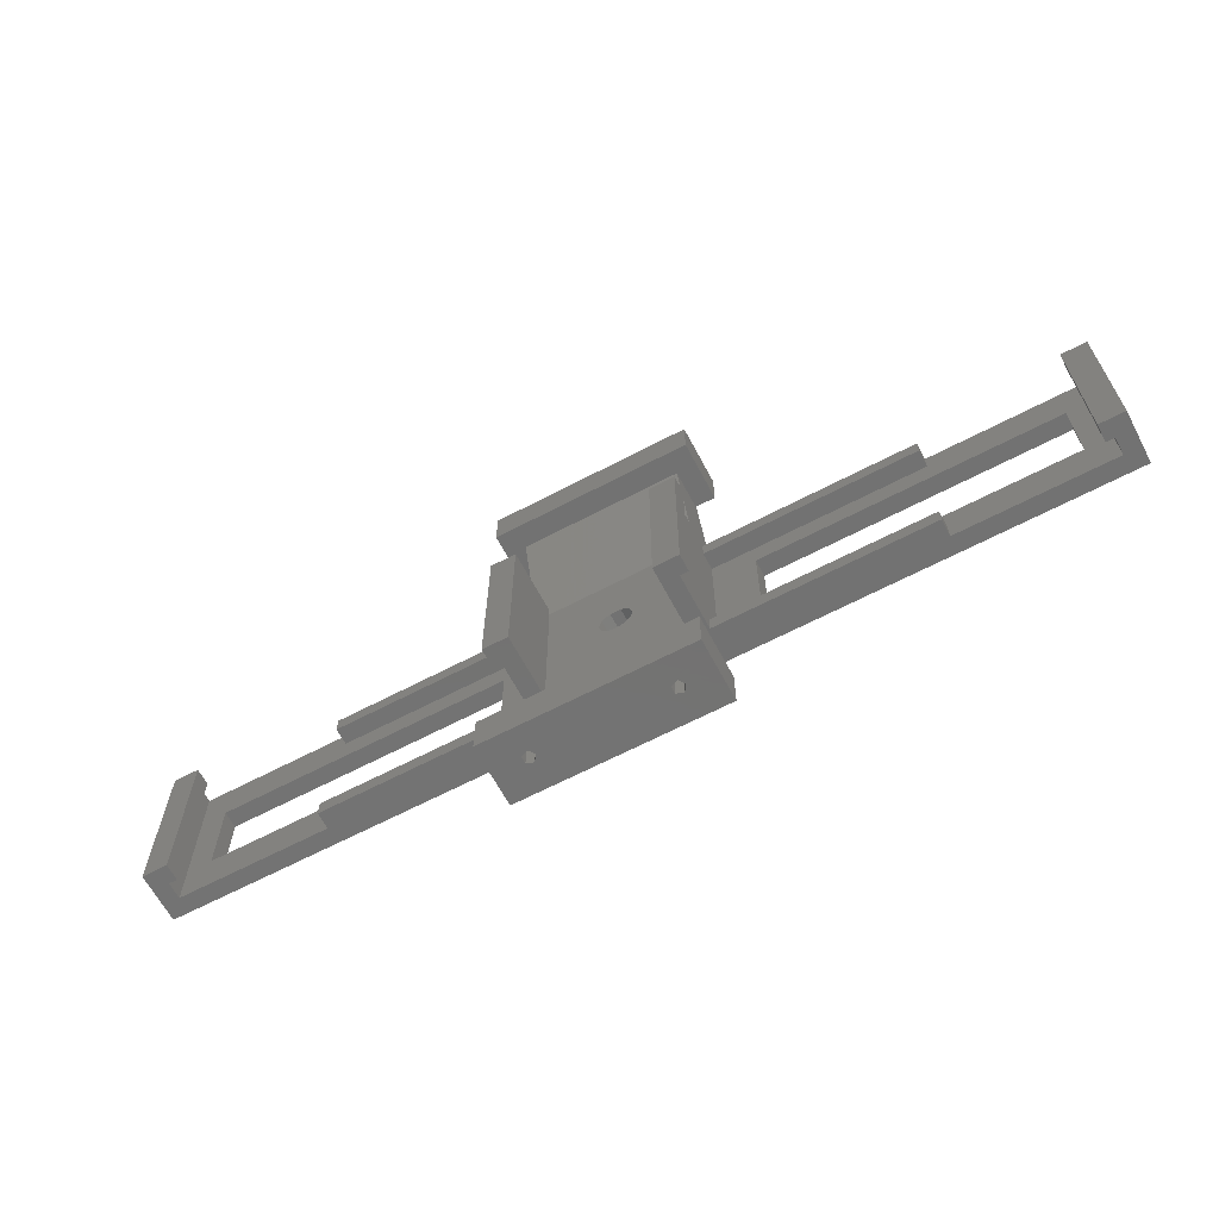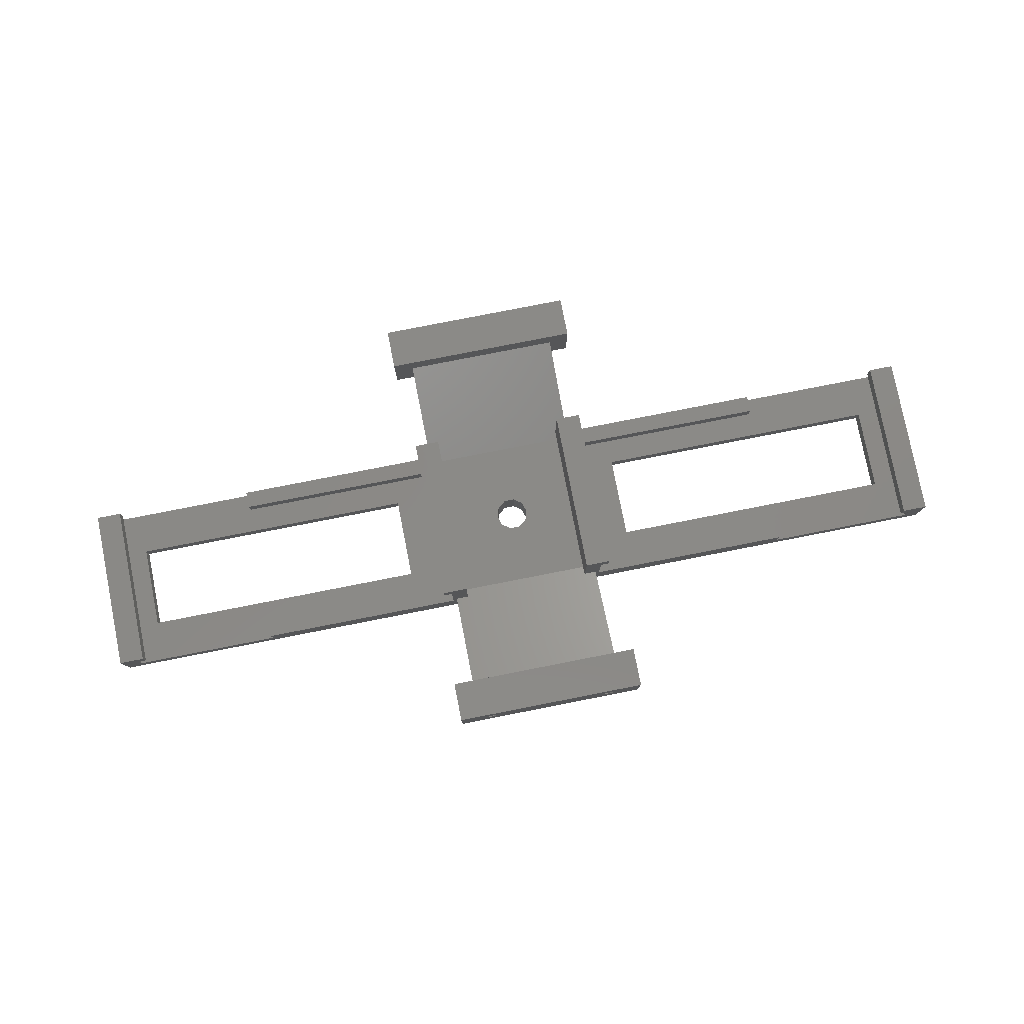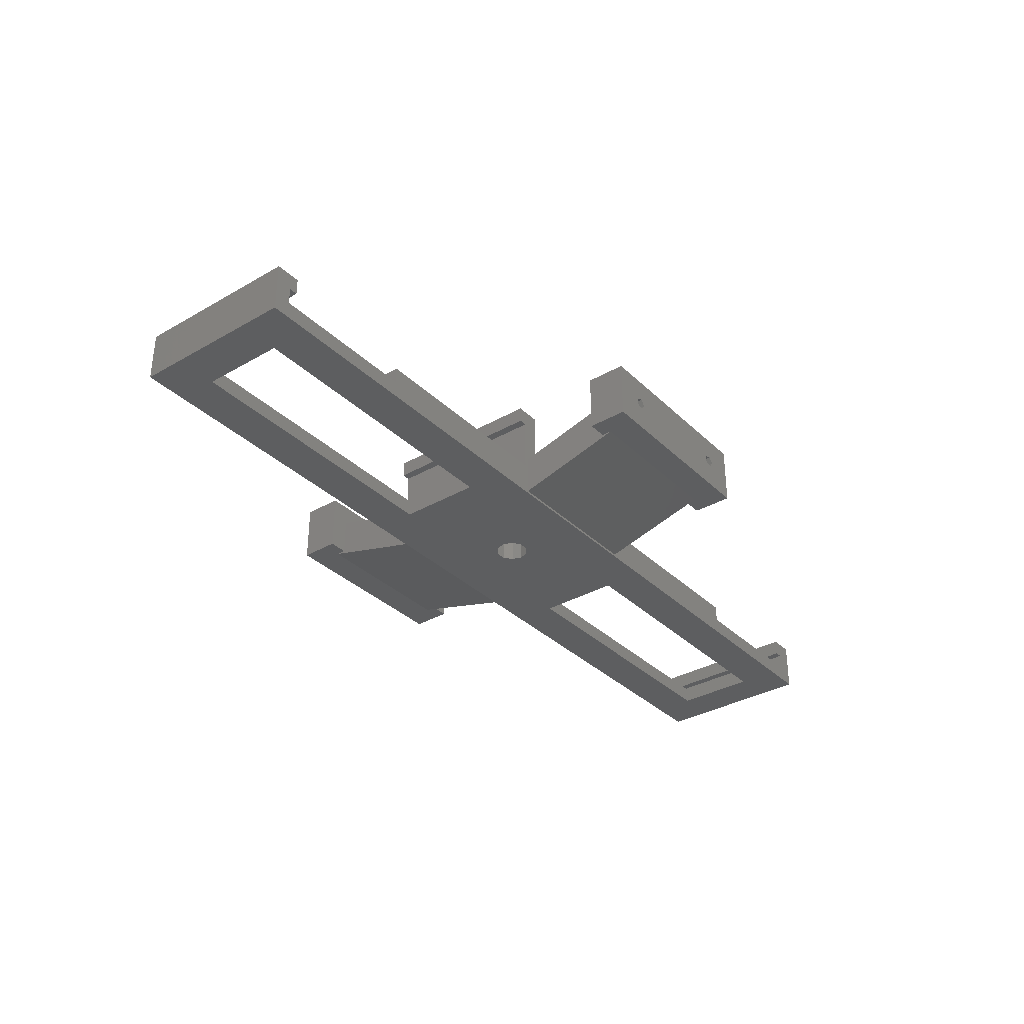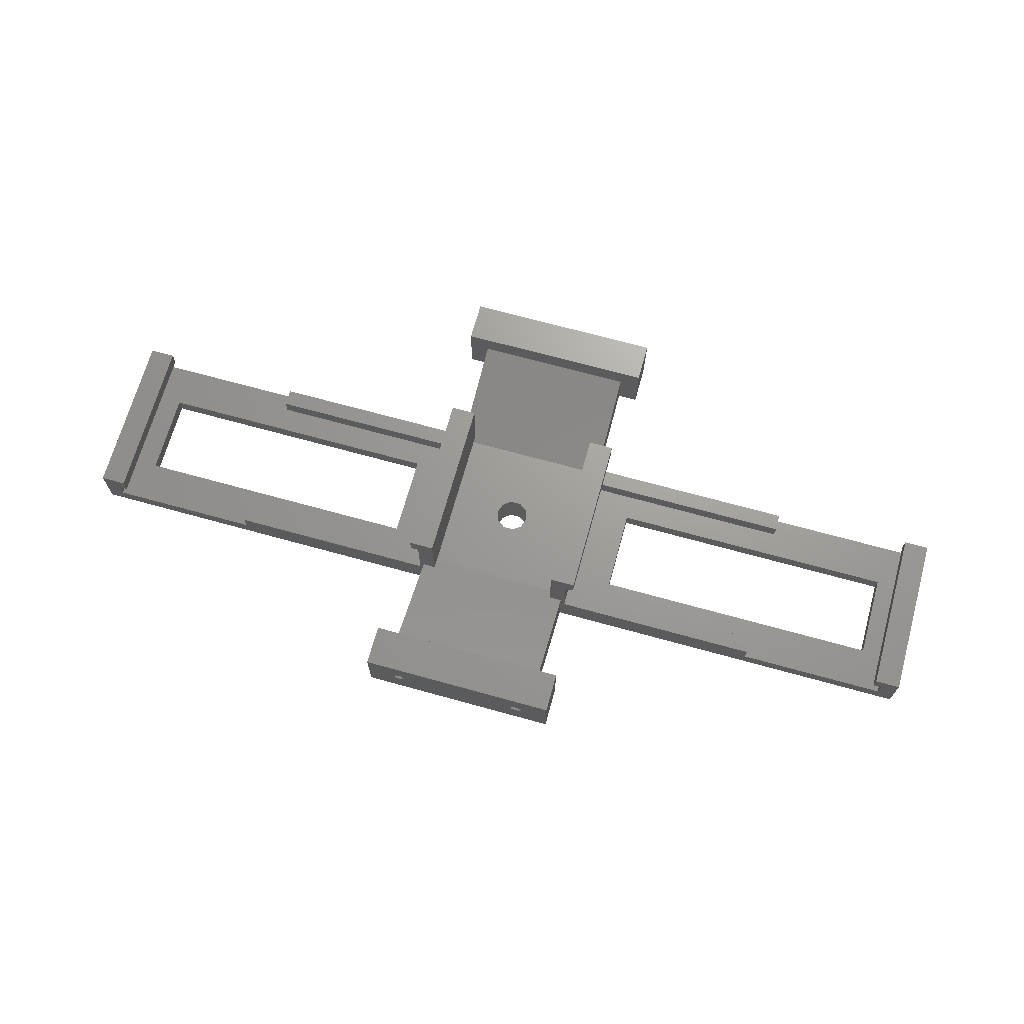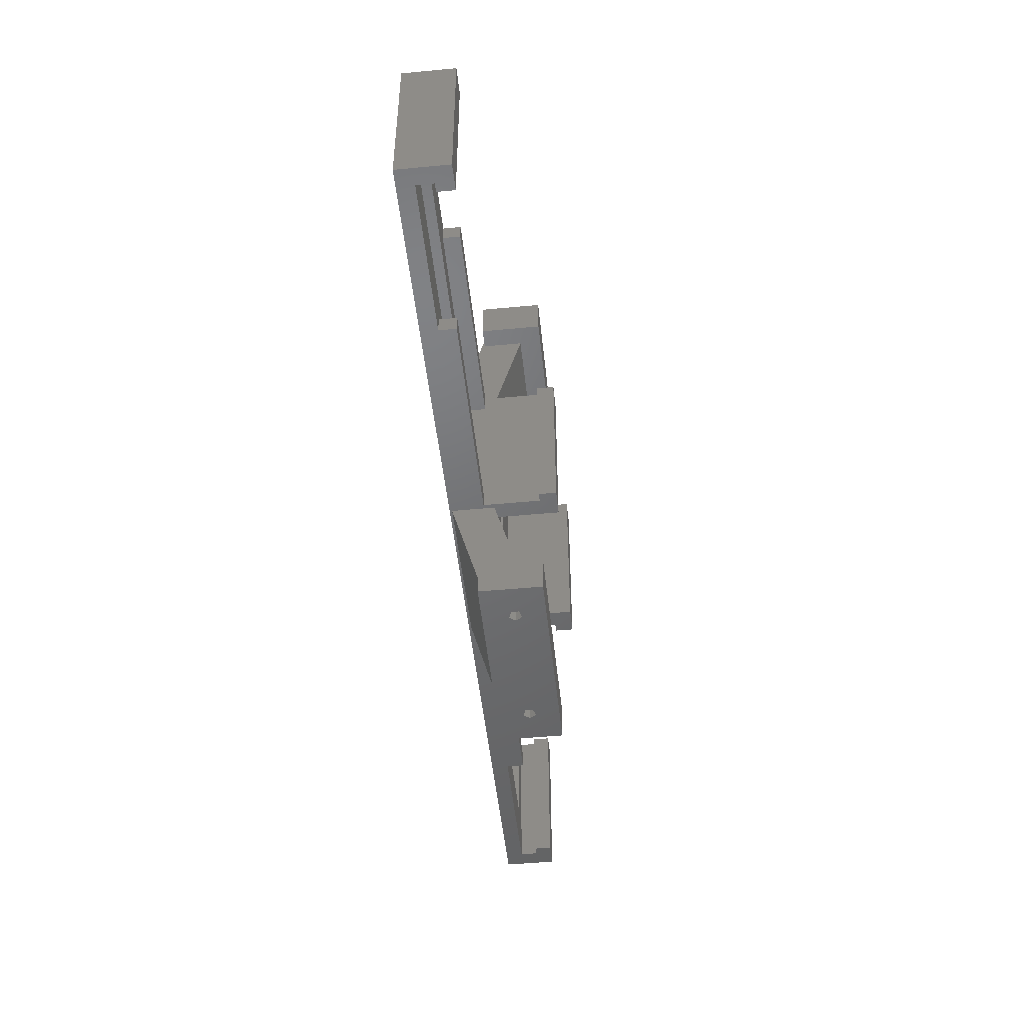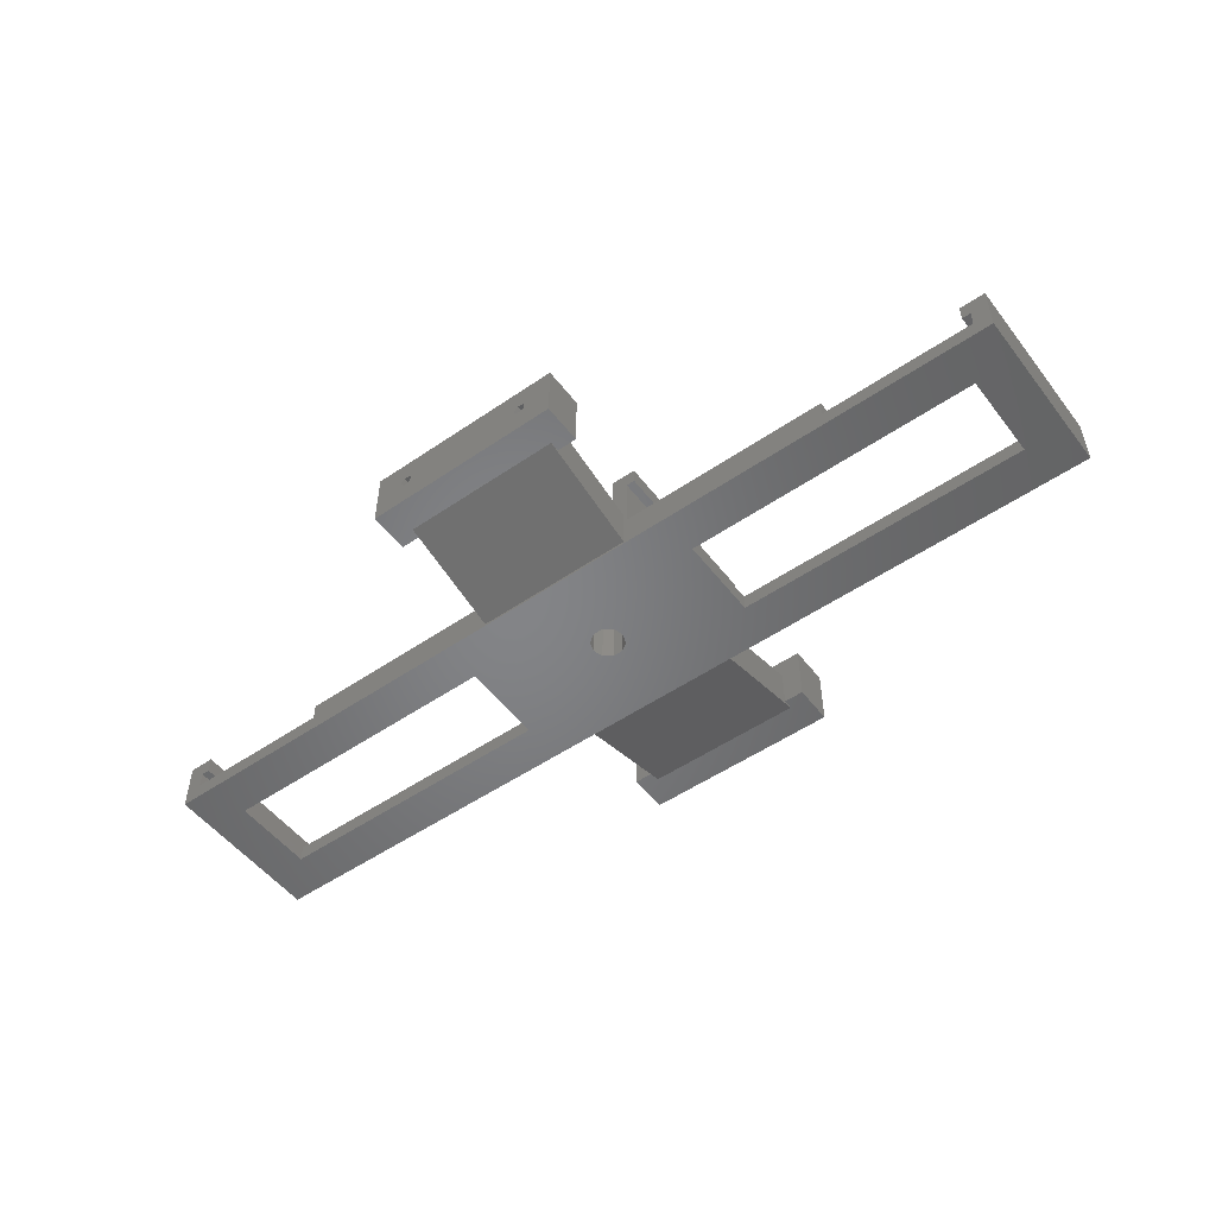
<metadata>
{"format":"stl","ext":"stl","renderer":"f3d","projection":"perspective","resolution":1024,"background":"white","views":[{"elev":-64.5,"azim":27.9,"up":"+Y"},{"elev":79.4,"azim":-11.1,"up":"+Z"},{"elev":-33.9,"azim":-52.0,"up":"+Z"},{"elev":68.9,"azim":15.5,"up":"+Z"},{"elev":-49.1,"azim":-84.0,"up":"+Y"},{"elev":-52.0,"azim":-143.5,"up":"+Z"}]}
</metadata>
<code>
# stl→obj: 192 verts, 392 faces
v 15 -5 3
v 35 -8 3
v 50 -5 3
v 10 -8 3
v 10 8 3
v 53 10 3
v 50 5 3
v 53 -10 3
v 35 10 3
v 35 8 3
v 15 5 3
v 35 -10 3
v 55 -10 7
v 55 10 1
v 55 10 7
v 55 -10 1
v 53 10 5
v 52 10 7
v 9.5 10 1.288
v -9.5 10 1.288
v 52 10 5
v -8 10 13.5
v -10 10 11.5
v -11 10 13.5
v -8 10 6.206
v -9.5 10 6.206
v -10 10 5
v -35 10 3
v -35 10 5
v -55 10 1
v -11 10 11.5
v 35 10 5
v 10 10 5
v 9.5 10 6.206
v 10 10 11.5
v 11 10 13.5
v 11 10 11.5
v 8 10 13.5
v 8 10 6.206
v -53 10 5
v -52 10 7
v -52 10 5
v -55 10 7
v -53 10 3
v 50 -5 1
v 15 -5 1
v 2 0 1
v 15 5 1
v 1.618 -1.176 1
v 0.618 -1.902 1
v -0.618 -1.902 1
v -1.618 -1.176 1
v -15 -5 1
v -2 0 1
v -55 -10 1
v -50 -5 1
v -50 5 1
v 50 5 1
v 1.618 1.176 1
v 0.618 1.902 1
v -0.618 1.902 1
v -15 5 1
v -1.618 1.176 1
v -55 -10 7
v -53 -10 5
v -52 -10 7
v -53 -10 3
v -35 -10 3
v -9.5 -10 1.288
v 9.5 -10 1.288
v -52 -10 5
v 8 -10 13.5
v 10 -10 11.5
v 11 -10 13.5
v 8 -10 6.206
v 9.5 -10 6.206
v 10 -10 5
v 35 -10 5
v 11 -10 11.5
v -35 -10 5
v -10 -10 5
v -9.5 -10 6.206
v -10 -10 11.5
v -11 -10 13.5
v -11 -10 11.5
v -8 -10 13.5
v -8 -10 6.206
v 53 -10 5
v 52 -10 7
v 52 -10 5
v 10 -8 5
v 35 -8 5
v 35 8 5
v 10 8 5
v 8 8.998 5.938
v 8 -8.998 5.938
v -50 5 3
v -35 8 3
v -50 -5 3
v -10 8 3
v -15 5 3
v -10 -8 3
v -15 -5 3
v -35 -8 3
v -35 -8 5
v -10 -8 5
v -10 8 5
v -35 8 5
v -8 8.998 5.938
v -8 -8.998 5.938
v -11.88 -26.48 4.75
v -11.88 -21.73 11.88
v -11.88 -21.73 4.75
v -11.88 -26.48 11.88
v 11.88 -26.48 11.88
v 11.88 -21.73 11.88
v 11.88 -21.73 4.75
v 11.88 -26.48 4.75
v 9.5 -21.73 9.182
v 9.5 -21.73 4.75
v -9.5 -21.73 9.182
v -9.5 -21.73 4.75
v 9.5 -22.92 4.75
v -9.5 -22.92 4.75
v 7.231 -26.48 8.902
v 8.069 -26.48 9.174
v -7.088 -26.48 8.461
v -7.606 -26.48 9.174
v 7.231 -26.48 8.02
v -7.606 -26.48 7.748
v -8.444 -26.48 8.902
v -8.444 -26.48 8.02
v 8.588 -26.48 8.461
v 8.069 -26.48 7.748
v -7.088 -21.92 8.461
v -7.606 -21.73 9.174
v -8.444 -21.81 8.902
v -8.444 -22.04 8.02
v -7.606 -22.12 7.748
v 8.588 -21.92 8.461
v 8.069 -21.73 9.174
v 7.231 -21.81 8.902
v 7.231 -22.04 8.02
v 8.069 -22.12 7.748
v -9.5 21.73 9.182
v -9.5 21.73 4.75
v -9.5 22.92 4.75
v -9.5 21.69 9.338
v -9.5 -21.69 9.338
v 9.5 -21.69 9.338
v 9.5 21.73 9.182
v 9.5 21.69 9.338
v 9.5 21.73 4.75
v 9.5 22.92 4.75
v 2 0 5.938
v 1.618 1.176 5.938
v 0.618 1.902 5.938
v -0.618 1.902 5.938
v -1.618 1.176 5.938
v -2 0 5.938
v 1.618 -1.176 5.938
v 0.618 -1.902 5.938
v -0.618 -1.902 5.938
v -1.618 -1.176 5.938
v -11.88 21.73 4.75
v -11.88 26.48 11.88
v -11.88 26.48 4.75
v -11.88 21.73 11.88
v 11.88 21.73 11.88
v 11.88 26.48 11.88
v 11.88 26.48 4.75
v 11.88 21.73 4.75
v 7.231 26.48 8.902
v -7.606 26.48 9.174
v -7.088 26.48 8.461
v 7.231 26.48 8.02
v 8.069 26.48 7.748
v -7.606 26.48 7.748
v 8.069 26.48 9.174
v 8.588 26.48 8.461
v -8.444 26.48 8.902
v -8.444 26.48 8.02
v -7.088 21.92 8.461
v -7.606 21.73 9.174
v -8.444 21.81 8.902
v -8.444 22.04 8.02
v -7.606 22.12 7.748
v 8.588 21.92 8.461
v 8.069 21.73 9.174
v 7.231 21.81 8.902
v 7.231 22.04 8.02
v 8.069 22.12 7.748
f 1 2 3
f 1 4 2
f 4 1 5
f 6 7 8
f 9 7 6
f 10 7 9
f 10 11 7
f 11 5 1
f 5 11 10
f 3 8 7
f 12 3 2
f 3 12 8
f 13 14 15
f 14 13 16
f 15 17 18
f 15 6 17
f 14 9 6
f 19 14 20
f 9 14 19
f 14 6 15
f 18 17 21
f 22 23 24
f 25 23 22
f 26 23 25
f 26 27 23
f 27 28 29
f 30 28 20
f 27 20 28
f 20 27 26
f 24 23 31
f 32 9 33
f 33 34 35
f 33 19 34
f 19 33 9
f 35 36 37
f 36 35 38
f 39 35 34
f 35 39 38
f 40 41 42
f 41 40 43
f 44 43 40
f 44 30 43
f 28 30 44
f 30 20 14
f 16 45 14
f 16 46 45
f 46 47 48
f 46 49 47
f 46 50 49
f 46 51 50
f 52 53 54
f 51 53 52
f 46 53 51
f 16 53 46
f 55 53 16
f 56 55 57
f 53 55 56
f 58 14 45
f 48 14 58
f 59 48 47
f 60 48 59
f 61 48 60
f 62 54 53
f 54 62 63
f 63 62 61
f 62 48 61
f 62 14 48
f 30 62 57
f 62 30 14
f 30 57 55
f 64 65 66
f 64 67 65
f 55 68 67
f 69 55 70
f 68 55 69
f 55 67 64
f 66 65 71
f 72 73 74
f 75 73 72
f 76 73 75
f 76 77 73
f 77 12 78
f 16 12 70
f 77 70 12
f 70 77 76
f 74 73 79
f 80 68 81
f 81 82 83
f 81 69 82
f 69 81 68
f 83 84 85
f 84 83 86
f 87 83 82
f 83 87 86
f 88 89 90
f 89 88 13
f 8 13 88
f 8 16 13
f 12 16 8
f 16 70 55
f 1 48 11
f 48 1 46
f 45 7 58
f 7 45 3
f 48 7 11
f 7 48 58
f 45 1 3
f 1 45 46
f 8 17 6
f 17 8 88
f 90 17 88
f 17 90 21
f 90 18 21
f 18 90 89
f 18 13 15
f 13 18 89
f 91 78 92
f 78 91 77
f 78 2 92
f 2 78 12
f 2 91 92
f 91 2 4
f 33 93 32
f 93 33 94
f 93 9 32
f 9 93 10
f 5 93 94
f 93 5 10
f 95 38 39
f 96 38 95
f 72 96 75
f 96 72 38
f 38 74 36
f 74 38 72
f 35 94 33
f 94 91 5
f 35 91 94
f 73 91 35
f 91 73 77
f 5 91 4
f 74 37 36
f 37 74 79
f 73 37 79
f 37 73 35
f 28 97 98
f 97 44 99
f 44 97 28
f 100 101 102
f 98 101 100
f 101 98 97
f 103 102 101
f 103 104 102
f 99 104 103
f 99 68 104
f 99 67 68
f 67 99 44
f 55 43 30
f 43 55 64
f 53 101 62
f 101 53 103
f 99 57 97
f 57 99 56
f 57 101 97
f 101 57 62
f 53 99 103
f 99 53 56
f 65 44 40
f 44 65 67
f 65 42 71
f 42 65 40
f 66 42 41
f 42 66 71
f 43 66 41
f 66 43 64
f 105 81 106
f 81 105 80
f 68 105 104
f 105 68 80
f 102 105 106
f 105 102 104
f 29 107 27
f 107 29 108
f 98 29 28
f 29 98 108
f 98 107 108
f 107 98 100
f 22 109 25
f 22 110 109
f 86 110 22
f 110 86 87
f 24 86 22
f 86 24 84
f 100 102 107
f 107 23 27
f 106 107 102
f 107 106 23
f 83 106 81
f 106 83 23
f 85 24 31
f 24 85 84
f 85 23 83
f 23 85 31
f 111 112 113
f 112 111 114
f 112 115 116
f 115 112 114
f 115 117 116
f 117 115 118
f 116 119 112
f 117 119 116
f 119 117 120
f 121 112 119
f 113 121 122
f 121 113 112
f 118 123 117
f 118 124 123
f 111 124 118
f 113 124 111
f 124 113 122
f 117 123 120
f 115 125 126
f 127 125 128
f 127 129 125
f 130 129 127
f 118 129 130
f 114 128 115
f 114 131 128
f 114 132 131
f 118 130 111
f 132 111 130
f 111 132 114
f 125 115 128
f 133 115 126
f 118 133 134
f 133 118 115
f 129 118 134
f 128 135 127
f 135 128 136
f 137 128 131
f 128 137 136
f 131 138 137
f 138 131 132
f 132 139 138
f 139 132 130
f 127 139 130
f 139 127 135
f 126 140 133
f 140 126 141
f 142 126 125
f 126 142 141
f 125 143 142
f 143 125 129
f 129 144 143
f 144 129 134
f 133 144 134
f 144 133 140
f 26 145 146
f 20 146 147
f 26 146 20
f 145 26 148
f 122 82 69
f 82 122 121
f 122 69 124
f 82 121 149
f 96 110 75
f 75 150 76
f 87 75 110
f 75 87 150
f 149 87 82
f 87 149 150
f 34 151 152
f 151 34 153
f 153 19 154
f 19 153 34
f 119 76 150
f 120 76 119
f 76 120 70
f 70 120 123
f 124 70 123
f 70 124 69
f 121 150 149
f 150 121 119
f 137 135 136
f 138 135 137
f 135 138 139
f 142 140 141
f 143 140 142
f 140 143 144
f 95 155 96
f 95 156 155
f 95 157 156
f 95 158 157
f 109 158 95
f 159 109 160
f 158 109 159
f 161 96 155
f 162 96 161
f 163 96 162
f 110 163 164
f 110 160 109
f 163 110 96
f 160 110 164
f 165 166 167
f 166 165 168
f 166 169 170
f 169 166 168
f 169 171 170
f 171 169 172
f 168 145 169
f 165 145 168
f 145 165 146
f 151 169 145
f 172 151 153
f 151 172 169
f 146 165 147
f 154 172 153
f 172 154 171
f 147 171 154
f 147 167 171
f 167 147 165
f 170 173 174
f 173 175 174
f 176 175 173
f 171 176 177
f 176 178 175
f 173 170 179
f 170 180 179
f 171 180 170
f 176 171 178
f 180 171 177
f 170 174 166
f 181 166 174
f 182 166 181
f 182 167 166
f 178 167 182
f 167 178 171
f 183 174 175
f 174 183 184
f 185 174 184
f 174 185 181
f 181 186 182
f 186 181 185
f 182 187 178
f 187 182 186
f 187 175 178
f 175 187 183
f 188 179 180
f 179 188 189
f 190 179 189
f 179 190 173
f 173 191 176
f 191 173 190
f 176 192 177
f 192 176 191
f 192 180 177
f 180 192 188
f 152 39 34
f 39 25 95
f 152 25 39
f 148 25 152
f 25 148 26
f 95 25 109
f 20 154 19
f 154 20 147
f 151 148 152
f 148 151 145
f 183 185 184
f 183 186 185
f 186 183 187
f 188 190 189
f 188 191 190
f 191 188 192
f 47 156 59
f 156 47 155
f 160 63 159
f 63 160 54
f 61 157 158
f 157 61 60
f 60 156 157
f 156 60 59
f 63 158 159
f 158 63 61
f 49 155 47
f 155 49 161
f 164 54 160
f 54 164 52
f 51 164 163
f 164 51 52
f 49 162 161
f 162 49 50
f 50 163 162
f 163 50 51

</code>
